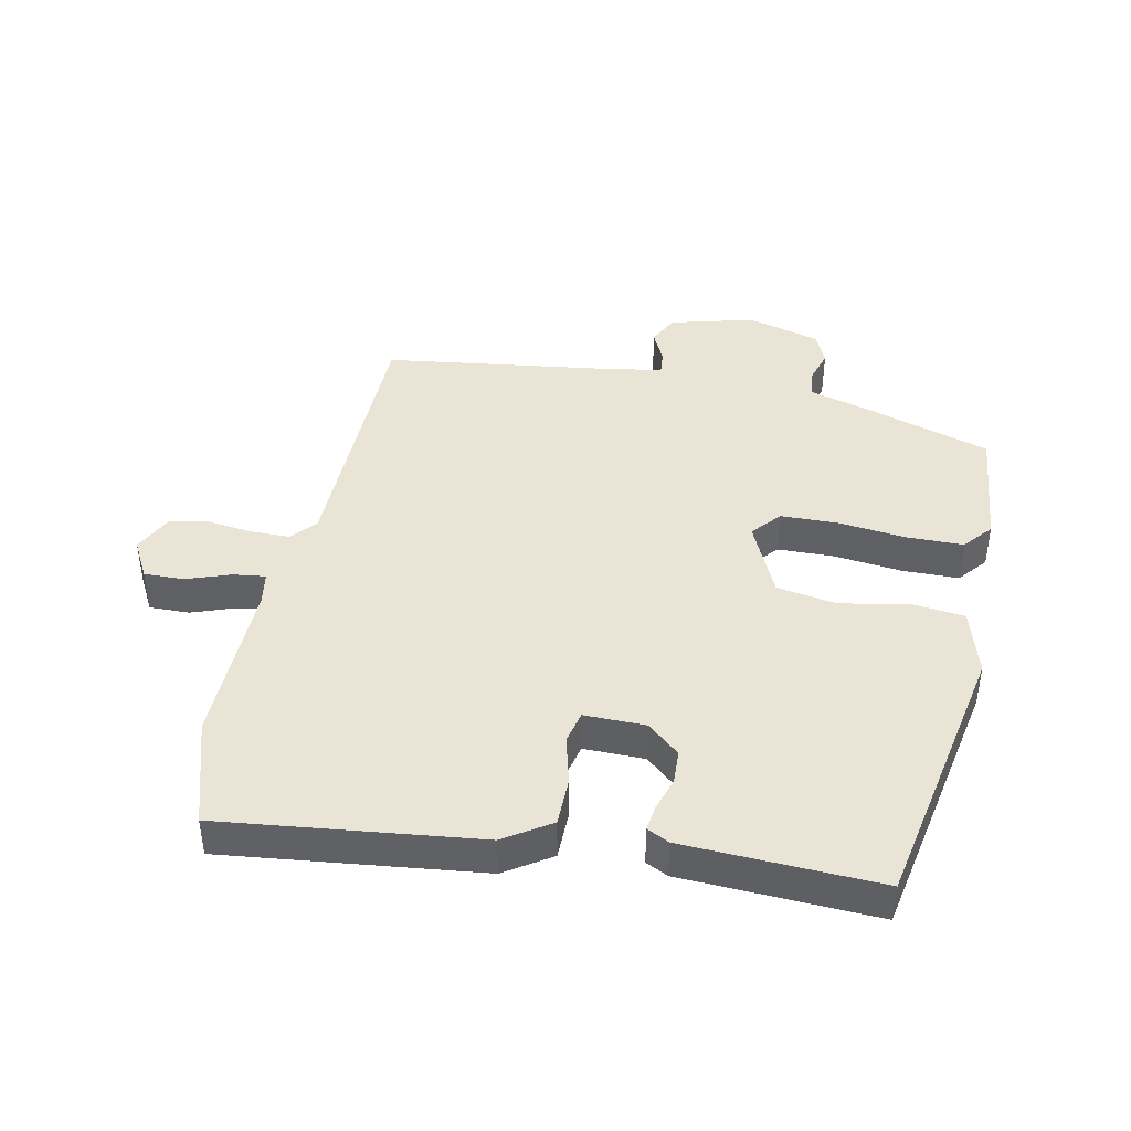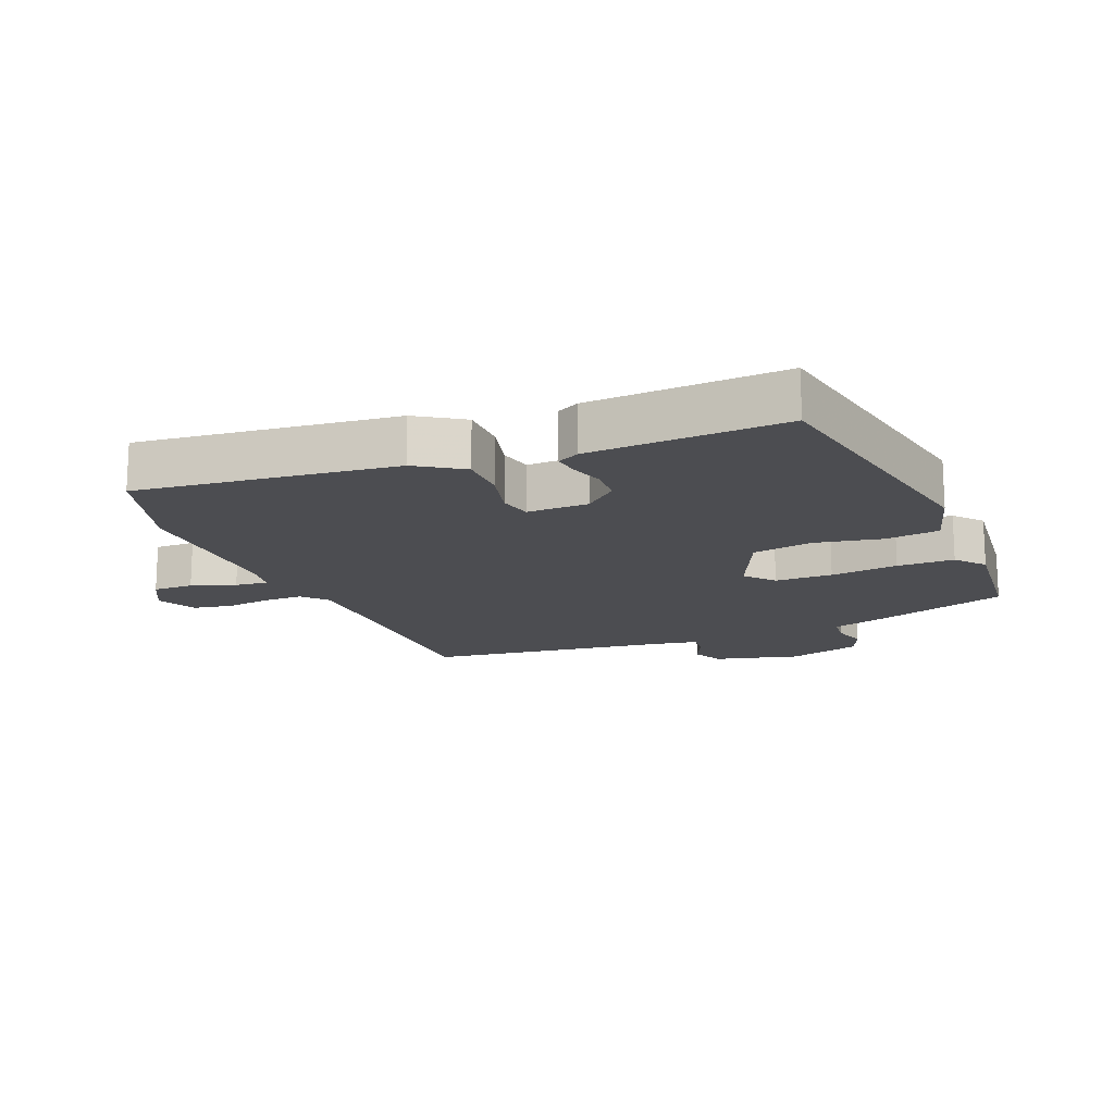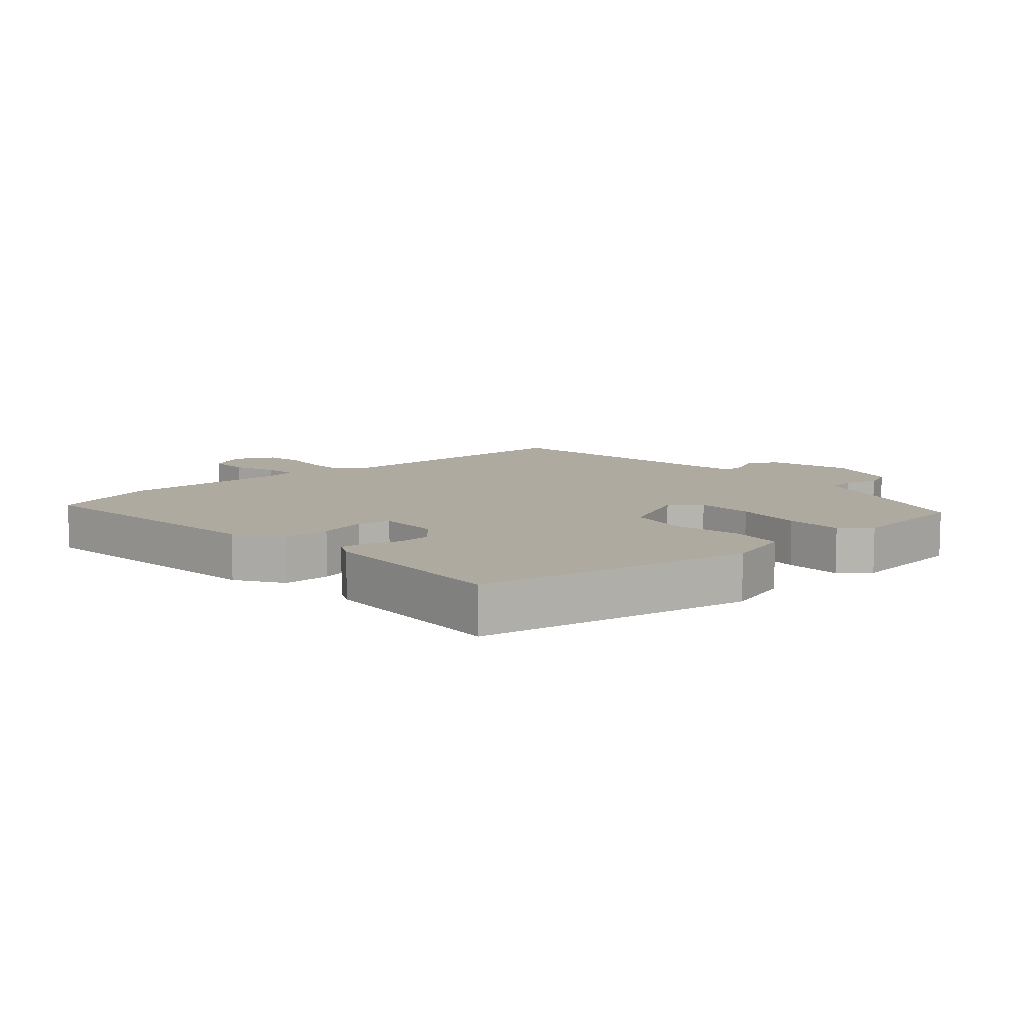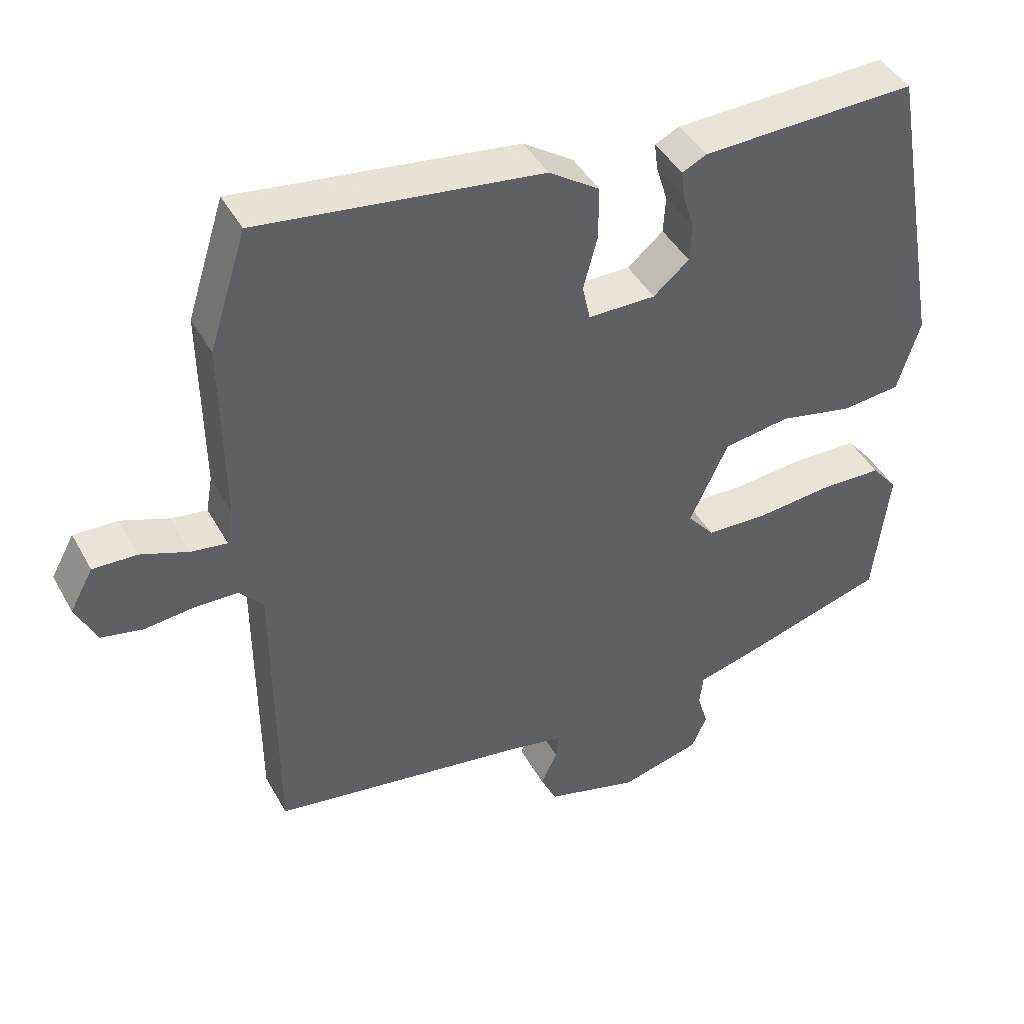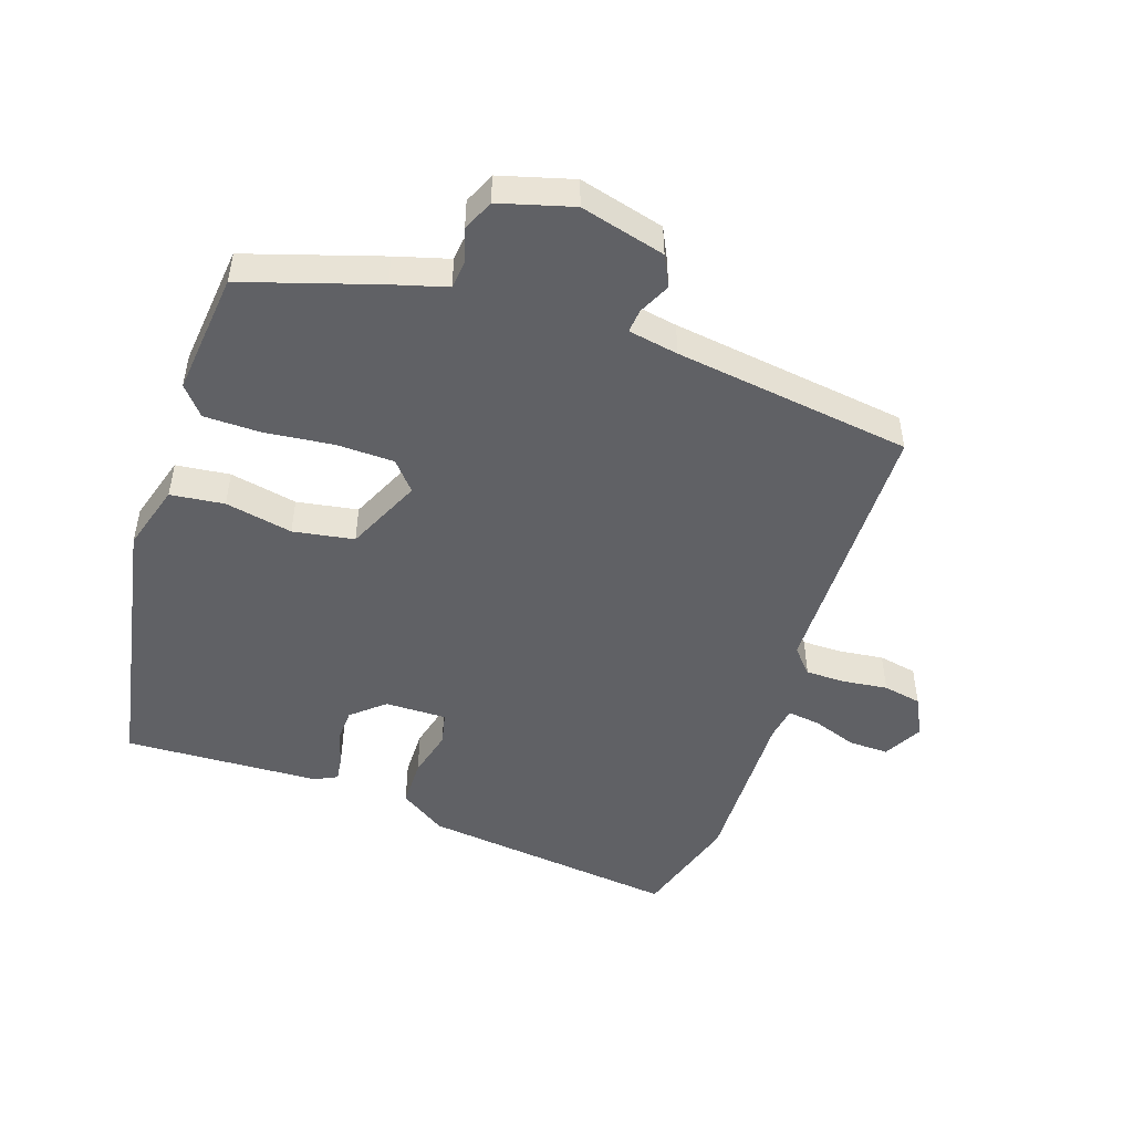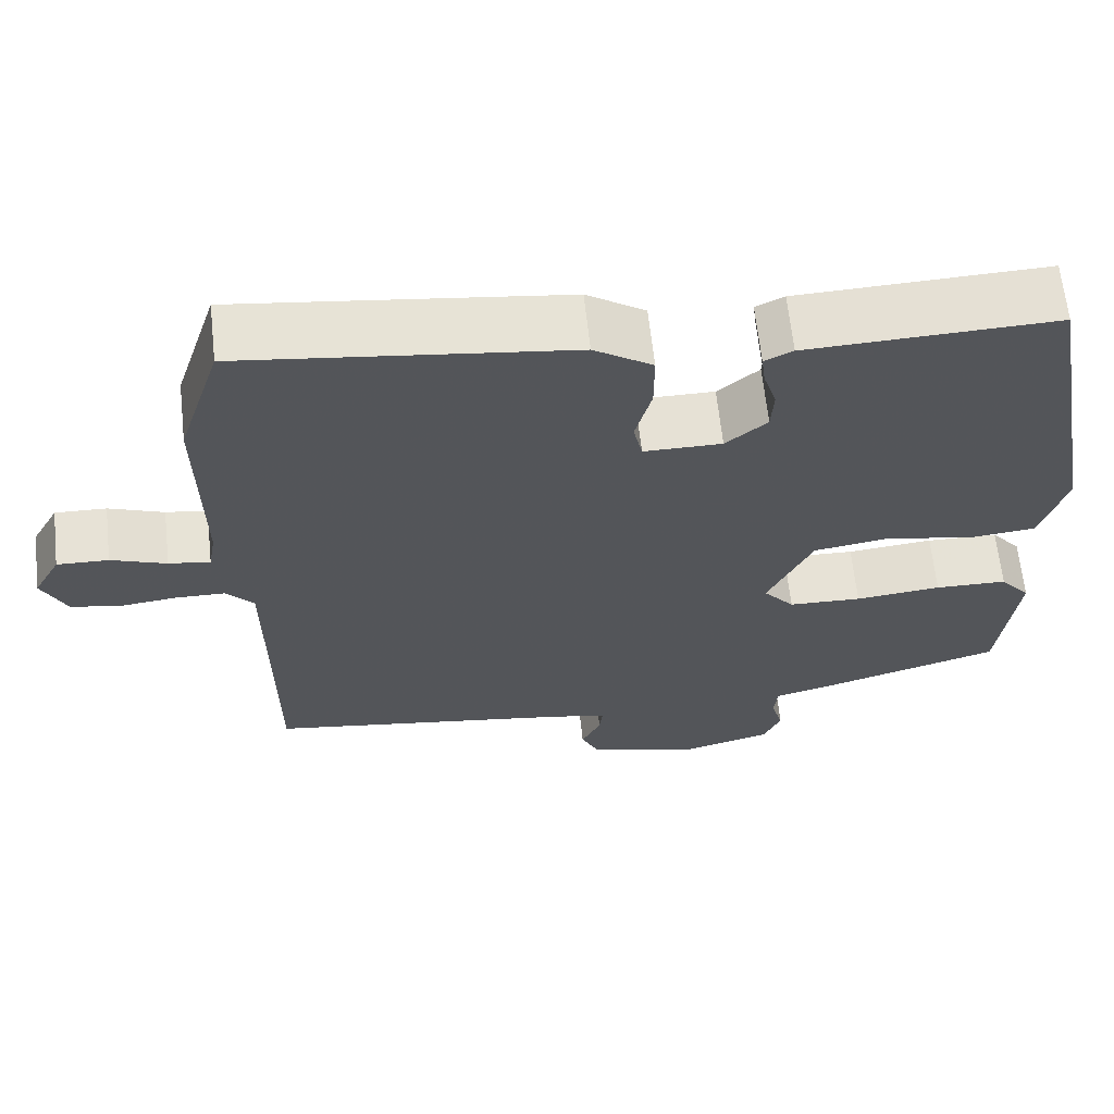
<metadata>
{"format":"obj","ext":"obj","renderer":"f3d","projection":"perspective","resolution":1024,"background":"white","views":[{"elev":42.7,"azim":12.2,"up":"+Y"},{"elev":-16.2,"azim":23.0,"up":"+Y"},{"elev":9.5,"azim":48.9,"up":"+Y"},{"elev":43.1,"azim":-27.0,"up":"+Z"},{"elev":-49.0,"azim":161.9,"up":"+Y"},{"elev":64.5,"azim":-6.2,"up":"+Z"}]}
</metadata>
<code>
v -0.525 0.07 0.421
v -0.472 0.07 0.588
v -0.07 0.07 0.537
v 0.002 0.07 0.489
v 0.002 0.07 0.414
v -0.018 0.07 0.338
v -0.007 0.07 0.287
v 0.089 0.07 0.287
v 0.14 0.07 0.33
v 0.143 0.07 0.383
v 0.127 0.07 0.435
v 0.122 0.07 0.475
v 0.157 0.07 0.492
v 0.463 0.07 0.503
v 0.54 0.07 0.074
v 0.508 0.07 -0.03
v 0.424 0.07 -0.039
v 0.319 0.07 -0.017
v 0.224 0.07 -0.032
v 0.169 0.07 -0.149
v 0.207 0.07 -0.194
v 0.297 0.07 -0.197
v 0.403 0.07 -0.186
v 0.492 0.07 -0.188
v 0.529 0.07 -0.233
v 0.507 0.07 -0.425
v 0.297 0.07 -0.489
v 0.213 0.07 -0.512
v 0.208 0.07 -0.556
v 0.223 0.07 -0.608
v 0.201 0.07 -0.657
v 0.086 0.07 -0.688
v -0.046 0.07 -0.652
v -0.069 0.07 -0.604
v -0.045 0.07 -0.555
v -0.041 0.07 -0.518
v -0.119 0.07 -0.503
v -0.488 0.07 -0.449
v -0.49 0.07 -0.026
v -0.524 0.07 0.013
v -0.586 0.07 0.014
v -0.656 0.07 0.006
v -0.716 0.07 0.018
v -0.746 0.07 0.08
v -0.713 0.07 0.14
v -0.65 0.07 0.138
v -0.582 0.07 0.113
v -0.531 0.07 0.106
v -0.522 0.07 0.158
v -0.525 0 0.421
v -0.472 0 0.588
v -0.07 0 0.537
v 0.002 0 0.489
v 0.002 0 0.414
v -0.018 0 0.338
v -0.007 0 0.287
v 0.089 0 0.287
v 0.14 0 0.33
v 0.143 0 0.383
v 0.127 0 0.435
v 0.122 0 0.475
v 0.157 0 0.492
v 0.463 0 0.503
v 0.54 0 0.074
v 0.508 0 -0.03
v 0.424 0 -0.039
v 0.319 0 -0.017
v 0.224 0 -0.032
v 0.169 0 -0.149
v 0.207 0 -0.194
v 0.297 0 -0.197
v 0.403 0 -0.186
v 0.492 0 -0.188
v 0.529 0 -0.233
v 0.507 0 -0.425
v 0.297 0 -0.489
v 0.213 0 -0.512
v 0.208 0 -0.556
v 0.223 0 -0.608
v 0.201 0 -0.657
v 0.086 0 -0.688
v -0.046 0 -0.652
v -0.069 0 -0.604
v -0.045 0 -0.555
v -0.041 0 -0.518
v -0.119 0 -0.503
v -0.488 0 -0.449
v -0.49 0 -0.026
v -0.524 0 0.013
v -0.586 0 0.014
v -0.656 0 0.006
v -0.716 0 0.018
v -0.746 0 0.08
v -0.713 0 0.14
v -0.65 0 0.138
v -0.582 0 0.113
v -0.531 0 0.106
v -0.522 0 0.158
f 45 46 47
f 44 45 47
f 43 44 47
f 42 43 47
f 41 42 47
f 40 41 47 48
f 39 40 48 49
f 37 38 39
f 1 2 3
f 49 1 3
f 39 49 3
f 37 39 3
f 36 37 3
f 33 34 35
f 32 33 35
f 31 32 35
f 30 31 35
f 29 30 35
f 28 29 35 36
f 27 28 36
f 26 27 36
f 25 26 36
f 24 25 36
f 23 24 36
f 22 23 36
f 16 17 18
f 15 16 18
f 14 15 18
f 13 14 18
f 12 13 18
f 11 12 18
f 10 11 18
f 9 10 18 19
f 8 9 19 20
f 3 4 5 6
f 3 6 7
f 36 3 7
f 21 22 36
f 20 21 36
f 7 8 20 36
f 96 95 94
f 96 94 93
f 96 93 92
f 96 92 91
f 96 91 90
f 97 96 90 89
f 98 97 89 88
f 88 87 86
f 52 51 50
f 52 50 98
f 52 98 88
f 52 88 86
f 52 86 85
f 84 83 82
f 84 82 81
f 84 81 80
f 84 80 79
f 84 79 78
f 85 84 78 77
f 85 77 76
f 85 76 75
f 85 75 74
f 85 74 73
f 85 73 72
f 85 72 71
f 67 66 65
f 67 65 64
f 67 64 63
f 67 63 62
f 67 62 61
f 67 61 60
f 67 60 59
f 68 67 59 58
f 69 68 58 57
f 55 54 53 52
f 56 55 52
f 56 52 85
f 85 71 70
f 85 70 69
f 85 69 57 56
f 1 50 51 2
f 2 51 52 3
f 3 52 53 4
f 4 53 54 5
f 5 54 55 6
f 6 55 56 7
f 7 56 57 8
f 8 57 58 9
f 9 58 59 10
f 10 59 60 11
f 11 60 61 12
f 12 61 62 13
f 13 62 63 14
f 14 63 64 15
f 15 64 65 16
f 16 65 66 17
f 17 66 67 18
f 18 67 68 19
f 19 68 69 20
f 20 69 70 21
f 21 70 71 22
f 22 71 72 23
f 23 72 73 24
f 24 73 74 25
f 25 74 75 26
f 26 75 76 27
f 27 76 77 28
f 28 77 78 29
f 29 78 79 30
f 30 79 80 31
f 31 80 81 32
f 32 81 82 33
f 33 82 83 34
f 34 83 84 35
f 35 84 85 36
f 36 85 86 37
f 37 86 87 38
f 38 87 88 39
f 39 88 89 40
f 40 89 90 41
f 41 90 91 42
f 42 91 92 43
f 43 92 93 44
f 44 93 94 45
f 45 94 95 46
f 46 95 96 47
f 47 96 97 48
f 48 97 98 49
f 49 98 50 1

</code>
